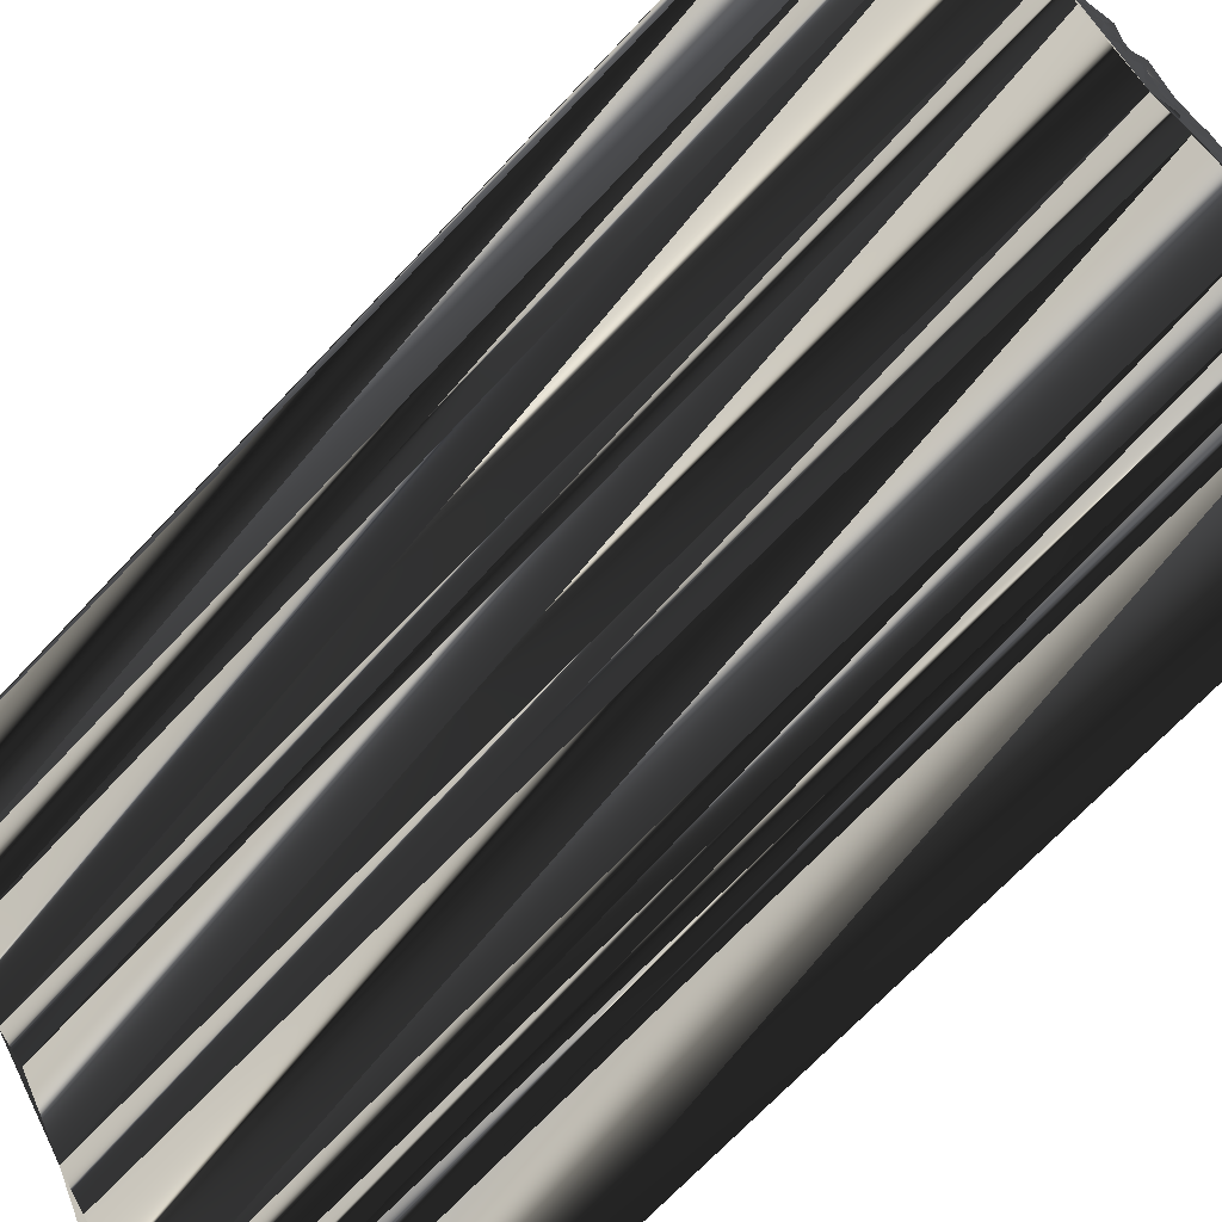
<metadata>
{"format":"obj","ext":"obj","renderer":"f3d","projection":"perspective","resolution":1024,"background":"white","views":[{"elev":-72.0,"azim":136.4,"up":"+Y"}]}
</metadata>
<code>
v 149.6 360.1 -0.07867
v 149.7 360.7 0.1382
v 149.6 361.5 0.1863
v 149.9 362.4 -0.2285
v 150.6 359.8 0.02167
v 150.3 360.7 -0.1708
v 150.4 361.5 -0.0787
v 150.5 362.4 0.09852
v 150.8 363.3 0.07206
v 150.6 363.9 0.05878
v 151.2 360.1 -0.08266
v 151.4 360.9 0.06116
v 151.3 361.3 -0.1091
v 151.3 362.3 -0.05112
v 151.3 363.3 0.1826
v 151.3 364 -0.04342
v 151.5 364.7 -0.06179
v 152.2 359.7 0.03504
v 152.1 360.7 0.08557
v 152 361.8 -0.2134
v 152.2 362.3 -0.03517
v 152.2 363.1 -0.006903
v 152.1 364.1 -0.1215
v 152.2 364.8 0.09109
v 152.2 365.6 0.01089
v 152.2 366.4 0.01333
v 152.9 359.1 0.08951
v 152.8 359.8 -0.06605
v 153.2 360.6 -0.06651
v 153 361.6 -0.08919
v 152.7 362.2 0.1972
v 152.9 363.3 -0.08458
v 153.1 363.8 0.1267
v 152.9 364.7 0.02019
v 153 365.4 -0.06696
v 152.9 366.4 0.1883
v 152.8 367.2 -0.08952
v 152.8 367.8 -0.04575
v 153.6 359.1 -0.098
v 153.5 359.9 0.006912
v 153.8 360.8 0.1337
v 153.9 361.5 0.1157
v 153.9 362.3 0.01429
v 153.6 363.2 0.06701
v 153.8 363.9 -0.1644
v 153.7 364.8 0.2431
v 153.8 365.5 -0.0565
v 153.7 366.3 0.1853
v 153.8 367.1 -0.09186
v 153.8 368 0.05791
v 153.9 368.9 0.1382
v 153.8 369.6 -0.02612
v 154.5 359.2 -0.06155
v 154.5 359.8 -0.1727
v 154.6 360.7 0.1461
v 154.6 361.5 -0.159
v 154.4 362.3 -0.1218
v 154.5 363.1 0.1348
v 154.5 364 -0.0577
v 154.7 364.8 0.00998
v 154.5 365.6 -0.1562
v 154.5 366.5 0.2105
v 154.6 367.1 0.08403
v 154.4 367.8 -0.0499
v 154.5 368.7 0.1143
v 154.4 369.6 0.1354
v 154.6 370.2 -0.01122
v 155.3 359.8 -0.01415
v 155.2 360.8 0.07335
v 155.4 361.4 0.03053
v 155.3 362.4 -0.1113
v 155.4 363.2 -0.03137
v 155.2 364.1 -0.1781
v 155.4 364.7 -0.07225
v 155.4 365.6 0.07765
v 155.5 366.4 -0.05604
v 155.4 367.2 0.1059
v 155.3 367.7 -0.1324
v 155.3 368.6 0.01906
v 155.1 369.5 0.02416
v 155.5 370.2 -0.02981
v 155.4 371.2 -0.03892
v 155.3 371.9 -0.06134
v 156.2 361.5 0.05041
v 156.1 362.5 0.1322
v 156.1 363.1 -0.002596
v 156 364 -0.007877
v 156.2 365 -0.04918
v 155.9 365.6 -0.02137
v 156.2 366.3 0.1666
v 156 367 0.02349
v 156.1 368 -0.01844
v 156.2 368.8 -0.03873
v 156.2 369.7 0.06203
v 156 370.5 -0.06478
v 156.2 371.2 0.034
v 156.2 371.9 -0.2052
v 156.2 372.7 -0.04788
v 156.1 373.5 -0.00038
v 156.8 362.2 -0.02742
v 156.9 363.2 0.01773
v 156.8 363.9 -0.0687
v 156.9 364.8 -0.005583
v 156.9 365.4 -0.02524
v 156.9 366.3 0.05725
v 157 367.1 0.01163
v 156.8 368 -0.05532
v 157 368.7 -0.02252
v 156.9 369.5 -0.03887
v 157 370.4 -0.001788
v 156.8 371.1 -0.08127
v 156.9 372.1 -0.002097
v 156.9 372.7 -0.1459
v 157 373.4 0.1595
v 156.9 374.4 -0.002551
v 157.7 363.2 0.002866
v 157.5 364 0.08088
v 157.8 364.7 -0.2182
v 157.7 365.6 0.02999
v 157.7 366.3 0.01425
v 157.9 367.1 -0.1356
v 157.6 368 0.1169
v 157.6 368.8 -0.02958
v 157.7 369.7 0.1022
v 157.7 370.4 -0.1614
v 157.4 371 -0.2706
v 157.6 371.9 -0.08503
v 157.6 372.5 -0.01826
v 157.7 373.5 -0.1317
v 157.9 374.4 0.1211
v 157.8 375.1 -0.05437
v 157.8 375.8 -0.01204
v 158.5 364.8 0.02622
v 158.7 365.5 0.1313
v 158.4 366.3 0.2148
v 158.5 367.3 0.05104
v 158.6 368 0.00106
v 158.7 368.9 -0.1099
v 158.5 369.7 0.09582
v 158.5 370.3 -0.09506
v 158.5 370.9 -0.1508
v 158.6 372 0.05353
v 158.6 372.7 -0.04282
v 158.7 373.7 -0.03358
v 158.5 374.3 0.01032
v 158.4 375 -0.03548
v 158.4 375.9 -0.04573
v 158.6 376.7 -0.08029
v 159.3 365.4 -0.1418
v 159.4 366.1 0.02972
v 159.3 367.3 -0.003573
v 159.3 367.9 0.1312
v 159.3 368.7 -0.0541
v 159.3 369.6 -0.08681
v 159.4 370.3 -0.05113
v 159.3 371.1 -0.0278
v 159.4 372 0.106
v 159.5 372.8 -0.03714
v 159.3 373.4 0.006003
v 159.4 374.3 0.001274
v 159.2 375 0.08269
v 159.3 375.9 0.04453
v 159.4 376.5 0.2611
v 160 366.3 -0.2479
v 160 367.2 -0.06542
v 159.9 367.9 0.01865
v 160.1 368.7 0.003687
v 160.1 369.5 -0.1156
v 160.1 370.4 -0.06569
v 160 371.1 0.05867
v 160.1 371.8 -0.08687
v 160.1 372.8 -0.07647
v 160.2 373.7 0.1791
v 160.1 374.4 -0.1129
v 159.9 375 0.0186
v 160.1 375.9 0.006024
v 160.9 367.9 -0.1271
v 161.1 368.6 0.04401
v 161 369.6 0.02574
v 160.8 370.4 -0.003931
v 161 371 0.05997
v 160.9 372 0.1673
v 161 372.8 0.06369
v 160.9 373.7 0.029
v 160.8 374.4 -0.003573
v 161 374.9 0.1272
v 161.8 368.7 0.1178
v 161.7 369.6 -0.05844
v 161.8 370.3 -0.03821
v 161.8 371 -0.1736
v 161.6 371.8 -0.01275
v 161.7 372.6 -0.1593
v 161.8 373.5 -0.000338
v 161.6 374.3 0.07344
v 162.7 369.7 0.003929
v 162.4 370.3 -0.1704
v 162.4 371 -0.09724
v 162.6 371.8 -0.02056
v 162.7 372.8 0.006606
v 162.6 373.6 -0.03412
v 163.4 371.1 0.054
v 163.5 371.9 -0.1698
v 163.4 372.8 -0.09554
v 163.5 373.5 0.08798
v 164 371.9 0.1573
v 164.2 372.7 0.09432
v 149.8 360 29.92
v 149.7 360.7 30.23
v 149.7 361.6 30.1
v 149.7 362.3 30.04
v 150.5 360.1 29.96
v 150.4 360.9 29.96
v 150.6 361.5 30.01
v 150.5 362.3 29.92
v 150.5 362.9 29.95
v 150.6 363.9 30
v 151.1 360.1 29.99
v 151.5 360.8 29.97
v 151.2 361.4 29.99
v 151.4 362.5 29.86
v 151.3 363 29.84
v 151.4 364 30.05
v 151.3 364.8 30.06
v 152 359.8 30.06
v 152.3 360.6 30.09
v 152.3 361.6 30
v 152.1 362.2 30
v 152.2 363.2 29.92
v 152.1 363.8 30.07
v 152 364.7 29.93
v 152.1 365.5 29.91
v 152.3 366.3 30.1
v 153 358.9 30
v 152.9 359.9 30.01
v 153.1 360.6 30.2
v 152.9 361.7 30.18
v 153 362.4 29.86
v 153.1 363.1 30.03
v 152.9 363.8 29.92
v 152.8 364.8 29.96
v 152.9 365.7 29.91
v 153 366.2 30.21
v 153.1 367 30
v 153 368.1 30.06
v 153.8 359 29.89
v 153.7 359.9 29.99
v 153.8 360.7 30.11
v 153.6 361.6 30.03
v 153.7 362.2 29.98
v 153.6 363.1 29.91
v 153.7 364 30.06
v 153.8 364.8 30.04
v 153.8 365.5 29.92
v 153.8 366.3 30.06
v 153.9 367.1 29.98
v 153.7 368 29.9
v 153.7 368.6 30.06
v 153.7 369.7 29.95
v 154.5 359.1 29.87
v 154.5 360 29.99
v 154.5 360.8 29.98
v 154.5 361.6 30
v 154.6 362.4 29.96
v 154.5 363.3 30.02
v 154.5 364 29.88
v 154.4 364.8 29.86
v 154.5 365.4 29.96
v 154.6 366.5 29.82
v 154.7 367.3 30.02
v 154.7 368 30.01
v 154.7 368.6 29.99
v 154.6 369.6 29.99
v 154.6 370.4 29.9
v 155.2 359.9 29.92
v 155.3 360.8 30.19
v 155.4 361.4 29.94
v 155.2 362.3 29.98
v 155.3 363.1 30.11
v 155.5 363.9 29.99
v 155.5 364.9 30.17
v 155.3 365.4 30.13
v 155.4 366.3 29.99
v 155.4 367.1 30.22
v 155.3 368 30.11
v 155.3 368.7 29.96
v 155.2 369.5 29.96
v 155.5 370.3 29.96
v 155.1 371.1 30.04
v 155.3 372 29.97
v 156.5 361.6 29.97
v 156 362.2 29.97
v 156 363.2 30.06
v 156.1 364 29.86
v 156.1 364.8 30.05
v 156 365.6 29.93
v 156.1 366.4 30.04
v 156.1 367.2 30.18
v 156.1 367.8 29.81
v 156.2 368.8 30.16
v 156.2 369.7 29.86
v 156.1 370.3 29.94
v 156.2 371.2 30.03
v 156.1 372.1 30.04
v 156 372.8 30.01
v 156.1 373.6 30.11
v 157 362.4 30.2
v 157 363 30.14
v 157.1 364 30.17
v 157 364.7 30.12
v 157 365.5 30
v 157.2 366.4 29.96
v 157.1 367 29.77
v 157 368 30
v 157 368.7 30.03
v 157 369.4 29.84
v 156.9 370.6 29.86
v 157 371.1 30
v 157 371.9 29.88
v 157 372.6 30.01
v 157 373.5 29.93
v 157 374.2 30.01
v 157.9 363.3 29.95
v 157.9 364.1 29.97
v 157.6 364.7 30
v 157.8 365.6 30.01
v 157.8 366.3 29.99
v 157.8 367.3 30.07
v 157.7 367.7 30
v 157.6 368.7 30.1
v 157.9 369.5 29.96
v 157.8 370.3 29.95
v 157.8 371 30.03
v 157.7 371.9 29.72
v 157.7 373.1 29.95
v 157.8 373.5 29.91
v 157.9 374.3 29.97
v 157.9 375 30.01
v 157.7 375.8 29.81
v 158.4 364.7 30.04
v 158.4 365.6 30.21
v 158.5 366.3 29.95
v 158.3 367.1 30.09
v 158.6 367.9 29.99
v 158.7 368.9 30.1
v 158.5 369.4 30.18
v 158.6 370.3 30.09
v 158.7 370.9 29.95
v 158.5 372.1 30.29
v 158.7 372.7 30
v 158.7 373.5 29.89
v 158.6 374.3 29.95
v 158.5 375.2 29.96
v 158.6 376 30
v 158.5 376.9 30.06
v 159.4 365.6 29.89
v 159.3 366.2 30.06
v 159.4 367.1 30.08
v 159.4 367.9 30.01
v 159.3 368.8 29.91
v 159.3 369.5 30.16
v 159.3 370.4 29.84
v 159.3 371.3 30.13
v 159.3 371.9 29.89
v 159.4 372.6 30.03
v 159.2 373.4 29.87
v 159.4 374.2 30.01
v 159.3 375.2 30.01
v 159.5 375.9 30.04
v 159.3 376.8 30.14
v 160.1 366.5 30
v 160.2 367 29.98
v 160.1 367.9 30.1
v 160 368.7 30.15
v 160.1 369.6 29.95
v 160.2 370.3 29.97
v 160.1 371.1 29.98
v 160.1 372 29.69
v 160.2 372.7 29.98
v 160.1 373.6 30.07
v 160.1 374.5 29.84
v 160.1 375.1 30.05
v 160.2 376 30.09
v 160.9 367.8 30.09
v 161 368.7 29.88
v 160.8 369.5 30.03
v 161 370.4 30.16
v 161 371.3 30.17
v 161 371.8 29.98
v 160.9 372.8 29.99
v 160.8 373.3 29.95
v 160.8 374.2 29.92
v 160.9 375 29.96
v 161.6 368.6 30.05
v 162 369.4 30.06
v 162 370.4 29.95
v 161.7 371 29.9
v 161.8 371.9 29.93
v 161.7 372.7 30.03
v 161.7 373.5 29.98
v 161.8 374.5 30.03
v 162.7 369.5 29.91
v 162.6 370.4 29.91
v 162.7 371 30.2
v 162.5 371.9 29.84
v 162.4 372.7 30.05
v 162.5 373.5 29.92
v 163.4 371.1 29.9
v 163.2 372 29.91
v 163.3 372.7 30.12
v 163.2 373.4 30
v 164.2 371.9 29.99
v 164.1 372.7 30.27
f 20 29 30
f 27 28 18
f 20 13 19
f 27 18 11
f 43 44 32
f 21 15 14
f 52 51 65
f 8 9 4
f 49 48 62
f 13 8 7
f 74 87 88
f 99 83 98
f 113 114 99
f 98 97 112
f 157 171 158
f 128 129 114
f 31 42 43
f 93 79 92
f 121 136 122
f 190 196 197
f 109 110 95
f 138 152 153
f 11 6 5
f 8 13 14
f 7 8 4
f 14 20 21
f 29 40 41
f 42 30 41
f 41 40 54
f 105 104 119
f 30 31 21
f 116 102 101
f 68 54 53
f 173 183 184
f 6 3 2
f 5 2 1
f 9 15 10
f 15 9 14
f 44 45 33
f 84 70 69
f 77 64 63
f 36 48 37
f 80 67 66
f 76 63 62
f 65 79 66
f 63 50 49
f 67 52 66
f 79 65 78
f 67 80 81
f 94 81 80
f 113 128 114
f 93 94 80
f 115 99 114
f 82 96 83
f 122 107 121
f 76 77 63
f 108 94 93
f 92 79 78
f 94 109 95
f 95 96 82
f 128 127 142
f 185 174 184
f 142 127 141
f 182 171 181
f 114 129 115
f 67 82 83
f 115 131 132
f 83 99 52
f 132 147 148
f 162 161 175
f 162 176 163
f 184 174 173
f 162 163 148
f 184 193 185
f 204 194 200
f 184 183 192
f 175 186 176
f 202 198 201
f 176 204 163
f 168 167 178
f 184 192 193
f 195 187 164
f 170 180 181
f 112 97 111
f 180 170 169
f 158 143 157
f 154 140 139
f 169 170 156
f 92 106 107
f 139 140 125
f 107 93 92
f 154 155 140
f 124 125 110
f 149 135 134
f 134 120 119
f 68 55 54
f 202 201 205
f 154 167 168
f 165 151 164
f 7 6 12
f 1 27 5
f 6 11 12
f 8 14 9
f 7 3 6
f 6 2 5
f 12 18 19
f 19 18 28
f 14 13 20
f 55 56 42
f 5 27 11
f 11 18 12
f 27 39 28
f 28 40 29
f 20 19 29
f 29 19 28
f 28 39 40
f 40 39 53
f 101 86 100
f 55 41 54
f 54 40 53
f 56 57 43
f 69 55 68
f 85 86 72
f 84 69 68
f 21 20 30
f 30 29 41
f 55 69 56
f 22 31 32
f 84 85 71
f 70 56 69
f 56 70 57
f 17 16 23
f 70 71 57
f 57 58 44
f 70 84 71
f 71 72 58
f 84 100 85
f 72 86 73
f 71 85 72
f 58 72 59
f 85 100 86
f 86 101 87
f 43 57 44
f 61 47 60
f 57 71 58
f 59 72 73
f 45 58 59
f 60 73 74
f 44 58 45
f 31 22 21
f 45 59 46
f 22 23 16
f 32 44 33
f 22 15 21
f 30 42 31
f 31 43 32
f 41 55 42
f 42 56 43
f 7 4 3
f 7 12 13
f 13 12 19
f 9 10 4
f 15 22 16
f 10 26 38
f 38 52 10
f 10 15 16
f 23 22 32
f 32 33 23
f 23 33 24
f 46 59 60
f 33 34 24
f 33 45 34
f 23 24 17
f 59 73 60
f 49 62 63
f 60 47 46
f 61 60 74
f 10 16 17
f 26 25 35
f 34 35 25
f 24 34 25
f 46 47 35
f 46 34 45
f 17 24 25
f 26 37 38
f 34 46 35
f 35 36 26
f 10 17 26
f 26 17 25
f 26 36 37
f 48 36 47
f 63 64 50
f 49 38 37
f 38 49 50
f 51 64 65
f 38 51 52
f 61 48 47
f 47 36 35
f 61 62 48
f 48 49 37
f 64 51 50
f 50 51 38
f 66 52 65
f 65 64 78
f 93 80 79
f 79 80 66
f 95 82 81
f 81 82 67
f 52 67 83
f 99 115 132
f 95 110 96
f 96 97 83
f 113 99 98
f 98 83 97
f 108 109 94
f 94 95 81
f 108 123 109
f 96 110 111
f 126 127 112
f 111 97 96
f 91 106 92
f 91 92 78
f 120 121 106
f 89 90 76
f 61 75 62
f 78 77 91
f 62 75 76
f 76 75 89
f 78 64 77
f 77 76 90
f 75 61 74
f 87 73 86
f 101 102 87
f 87 74 73
f 87 102 88
f 88 75 74
f 104 90 89
f 89 75 88
f 105 91 90
f 90 91 77
f 140 126 125
f 125 126 111
f 113 112 127
f 127 126 141
f 156 142 141
f 141 126 140
f 157 142 156
f 155 141 140
f 145 146 131
f 159 144 158
f 174 175 161
f 172 159 158
f 113 98 112
f 112 111 126
f 113 127 128
f 128 143 129
f 157 143 142
f 142 143 128
f 143 158 144
f 145 144 159
f 129 143 144
f 147 146 161
f 115 129 130
f 130 129 144
f 115 130 131
f 145 130 144
f 131 130 145
f 146 145 160
f 162 148 147
f 146 132 131
f 176 186 204
f 147 132 146
f 160 145 159
f 161 146 160
f 160 159 173
f 162 147 161
f 186 175 185
f 172 158 171
f 198 191 197
f 183 182 191
f 204 203 206
f 161 160 174
f 174 160 173
f 174 185 175
f 175 176 162
f 185 193 194
f 186 194 204
f 186 185 194
f 204 200 203
f 194 193 200
f 199 193 192
f 200 193 199
f 195 189 188
f 200 199 203
f 201 198 197
f 202 199 198
f 198 199 192
f 205 203 202
f 202 203 199
f 182 172 171
f 170 157 156
f 183 173 172
f 172 173 159
f 198 192 191
f 191 192 183
f 181 171 170
f 170 171 157
f 183 172 182
f 182 181 190
f 197 191 190
f 190 191 182
f 197 196 201
f 203 205 206
f 201 195 205
f 190 189 196
f 196 195 201
f 195 196 189
f 187 177 164
f 187 195 188
f 180 189 181
f 187 178 177
f 177 165 164
f 187 188 179
f 138 153 139
f 169 155 168
f 179 178 187
f 169 179 180
f 180 179 188
f 190 181 189
f 189 180 188
f 139 153 154
f 141 155 156
f 178 179 168
f 168 179 169
f 109 124 110
f 110 125 111
f 109 123 124
f 124 139 125
f 154 168 155
f 155 169 156
f 108 107 122
f 123 138 124
f 123 137 138
f 138 139 124
f 151 165 152
f 167 166 177
f 152 165 166
f 153 167 154
f 153 152 166
f 167 177 178
f 120 105 119
f 150 135 149
f 120 135 121
f 108 122 123
f 105 90 104
f 103 89 88
f 91 105 106
f 106 105 120
f 108 93 107
f 107 106 121
f 117 103 102
f 102 103 88
f 118 104 103
f 103 104 89
f 116 117 102
f 100 84 68
f 118 103 117
f 116 101 100
f 119 104 118
f 133 117 116
f 164 149 116
f 116 100 68
f 119 118 133
f 133 118 117
f 121 135 136
f 122 137 123
f 150 136 135
f 135 120 134
f 151 152 137
f 137 152 138
f 151 137 136
f 136 137 122
f 167 153 166
f 166 165 177
f 116 149 133
f 133 134 119
f 164 150 149
f 149 134 133
f 164 151 150
f 150 151 136
f 235 226 236
f 234 233 224
f 219 226 225
f 224 233 217
f 250 249 238
f 221 227 220
f 257 258 271
f 215 214 210
f 254 255 268
f 214 219 213
f 293 280 294
f 289 305 304
f 320 319 305
f 303 304 318
f 377 363 364
f 335 334 320
f 248 237 249
f 285 299 298
f 342 327 328
f 402 396 403
f 316 315 301
f 358 344 359
f 212 217 211
f 219 214 220
f 214 213 210
f 226 220 227
f 246 235 247
f 236 248 247
f 246 247 260
f 310 311 325
f 237 236 227
f 308 322 307
f 260 274 259
f 389 379 390
f 209 212 208
f 208 211 207
f 221 215 216
f 215 221 220
f 251 250 239
f 276 290 275
f 270 283 269
f 254 242 243
f 273 286 272
f 269 282 268
f 285 271 272
f 256 269 255
f 258 273 272
f 271 285 284
f 286 273 287
f 287 300 286
f 334 319 320
f 300 299 286
f 305 321 320
f 302 288 289
f 313 328 327
f 283 282 269
f 300 314 299
f 285 298 284
f 315 300 301
f 302 301 288
f 333 334 348
f 380 391 390
f 333 348 347
f 377 388 387
f 335 320 321
f 288 273 289
f 337 321 338
f 305 289 258
f 353 338 354
f 367 368 381
f 382 368 369
f 380 390 379
f 369 368 354
f 399 390 391
f 400 410 406
f 389 390 398
f 392 381 382
f 404 408 407
f 410 382 369
f 373 374 384
f 398 390 399
f 393 401 370
f 386 376 387
f 303 318 317
f 376 386 375
f 349 364 363
f 346 360 345
f 376 375 362
f 312 298 313
f 346 345 331
f 299 313 298
f 361 360 346
f 331 330 316
f 341 355 340
f 326 340 325
f 261 274 260
f 407 408 411
f 373 360 374
f 357 371 370
f 212 213 218
f 233 207 211
f 217 212 218
f 220 214 215
f 209 213 212
f 208 212 211
f 224 218 225
f 224 225 234
f 219 220 226
f 262 261 248
f 233 211 217
f 224 217 218
f 245 233 234
f 246 234 235
f 225 226 235
f 225 235 234
f 245 234 246
f 245 246 259
f 292 307 306
f 247 261 260
f 246 260 259
f 263 262 249
f 261 275 274
f 292 291 278
f 275 290 274
f 226 227 236
f 235 236 247
f 275 261 262
f 237 228 238
f 291 290 277
f 262 276 275
f 276 262 263
f 222 223 229
f 277 276 263
f 264 263 250
f 290 276 277
f 278 277 264
f 306 290 291
f 292 278 279
f 291 277 278
f 278 264 265
f 306 291 292
f 307 292 293
f 263 249 250
f 253 267 266
f 277 263 264
f 278 265 279
f 264 251 265
f 279 266 280
f 264 250 251
f 228 237 227
f 265 251 252
f 229 228 222
f 250 238 239
f 221 228 227
f 248 236 237
f 249 237 238
f 261 247 248
f 262 248 249
f 210 213 209
f 218 213 219
f 218 219 225
f 216 215 210
f 228 221 222
f 232 216 244
f 258 244 216
f 221 216 222
f 228 229 238
f 239 238 229
f 239 229 230
f 265 252 266
f 240 239 230
f 251 239 240
f 230 229 223
f 279 265 266
f 268 255 269
f 253 266 252
f 266 267 280
f 222 216 223
f 231 232 241
f 241 240 231
f 240 230 231
f 253 252 241
f 240 252 251
f 230 223 231
f 243 232 244
f 252 240 241
f 242 241 232
f 223 216 232
f 223 232 231
f 242 232 243
f 242 254 253
f 270 269 256
f 244 255 243
f 255 244 256
f 270 257 271
f 257 244 258
f 254 267 253
f 242 253 241
f 268 267 254
f 255 254 243
f 257 270 256
f 257 256 244
f 258 272 271
f 270 271 284
f 286 299 285
f 286 285 272
f 288 301 287
f 288 287 273
f 273 258 289
f 321 305 338
f 316 301 302
f 303 302 289
f 305 319 304
f 289 304 303
f 315 314 300
f 301 300 287
f 329 314 315
f 316 302 317
f 333 332 318
f 303 317 302
f 312 297 298
f 298 297 284
f 327 326 312
f 296 295 282
f 281 267 268
f 283 284 297
f 281 268 282
f 281 282 295
f 270 284 283
f 282 283 296
f 267 281 280
f 279 293 292
f 308 307 293
f 280 293 279
f 308 293 294
f 281 294 280
f 296 310 295
f 281 295 294
f 297 311 296
f 297 296 283
f 332 346 331
f 332 331 317
f 318 319 333
f 332 333 347
f 348 362 347
f 332 347 346
f 348 363 362
f 347 361 346
f 352 351 337
f 350 365 364
f 381 380 367
f 365 378 364
f 304 319 318
f 317 318 332
f 333 319 334
f 349 334 335
f 349 363 348
f 349 348 334
f 364 349 350
f 350 351 365
f 349 335 350
f 352 353 367
f 335 321 336
f 335 336 350
f 336 321 337
f 336 351 350
f 336 337 351
f 351 352 366
f 354 368 353
f 338 352 337
f 392 382 410
f 338 353 352
f 351 366 365
f 352 367 366
f 365 366 379
f 353 368 367
f 381 392 391
f 364 378 377
f 397 404 403
f 388 389 397
f 409 410 412
f 366 367 380
f 366 380 379
f 391 380 381
f 382 381 368
f 399 391 400
f 400 392 410
f 391 392 400
f 406 410 409
f 399 400 406
f 399 405 398
f 399 406 405
f 395 401 394
f 405 406 409
f 404 407 403
f 405 408 404
f 405 404 398
f 409 411 408
f 409 408 405
f 378 388 377
f 363 376 362
f 379 389 378
f 379 378 365
f 398 404 397
f 398 397 389
f 377 387 376
f 377 376 363
f 378 389 388
f 387 388 396
f 397 403 396
f 397 396 388
f 402 403 407
f 411 409 412
f 401 407 411
f 395 396 402
f 401 402 407
f 402 401 395
f 383 393 370
f 401 393 394
f 395 386 387
f 384 393 383
f 371 383 370
f 394 393 385
f 359 344 345
f 361 375 374
f 384 385 393
f 385 375 386
f 385 386 394
f 387 396 395
f 386 395 394
f 359 345 360
f 361 347 362
f 385 384 374
f 385 374 375
f 330 315 316
f 331 316 317
f 329 315 330
f 345 330 331
f 374 360 361
f 375 361 362
f 313 314 328
f 344 329 330
f 343 329 344
f 345 344 330
f 371 357 358
f 372 373 383
f 371 358 372
f 373 359 360
f 358 359 372
f 383 373 384
f 311 326 325
f 341 356 355
f 341 326 327
f 328 314 329
f 296 311 310
f 295 309 294
f 311 297 312
f 311 312 326
f 299 314 313
f 312 313 327
f 309 323 308
f 309 308 294
f 310 324 309
f 310 309 295
f 323 322 308
f 290 306 274
f 309 324 323
f 307 322 306
f 310 325 324
f 323 339 322
f 355 370 322
f 306 322 274
f 324 325 339
f 324 339 323
f 341 327 342
f 343 328 329
f 342 356 341
f 326 341 340
f 358 357 343
f 358 343 344
f 343 357 342
f 343 342 328
f 359 373 372
f 371 372 383
f 355 322 339
f 340 339 325
f 356 370 355
f 340 355 339
f 357 370 356
f 357 356 342
f 1 207 27
f 27 233 207
f 27 233 39
f 39 245 233
f 39 245 53
f 53 259 245
f 53 259 68
f 68 274 259
f 68 274 100
f 100 306 274
f 100 306 116
f 116 322 306
f 116 322 149
f 149 355 322
f 149 355 164
f 164 370 355
f 164 370 187
f 187 393 370
f 187 393 195
f 195 401 393
f 195 401 205
f 205 411 401
f 205 411 206
f 206 412 411
f 206 412 204
f 204 410 412
f 204 410 186
f 186 392 410
f 186 392 176
f 176 382 392
f 176 382 163
f 163 369 382
f 163 369 148
f 148 354 369
f 148 354 132
f 132 338 354
f 132 338 99
f 99 305 338
f 99 305 83
f 83 289 305
f 83 289 52
f 52 258 289
f 52 258 38
f 38 244 258
f 38 244 26
f 26 232 244
f 26 232 10
f 10 216 232
f 10 216 4
f 4 210 216
f 4 210 3
f 3 209 210
f 3 209 2
f 2 208 209
f 2 208 1
f 1 207 208

</code>
